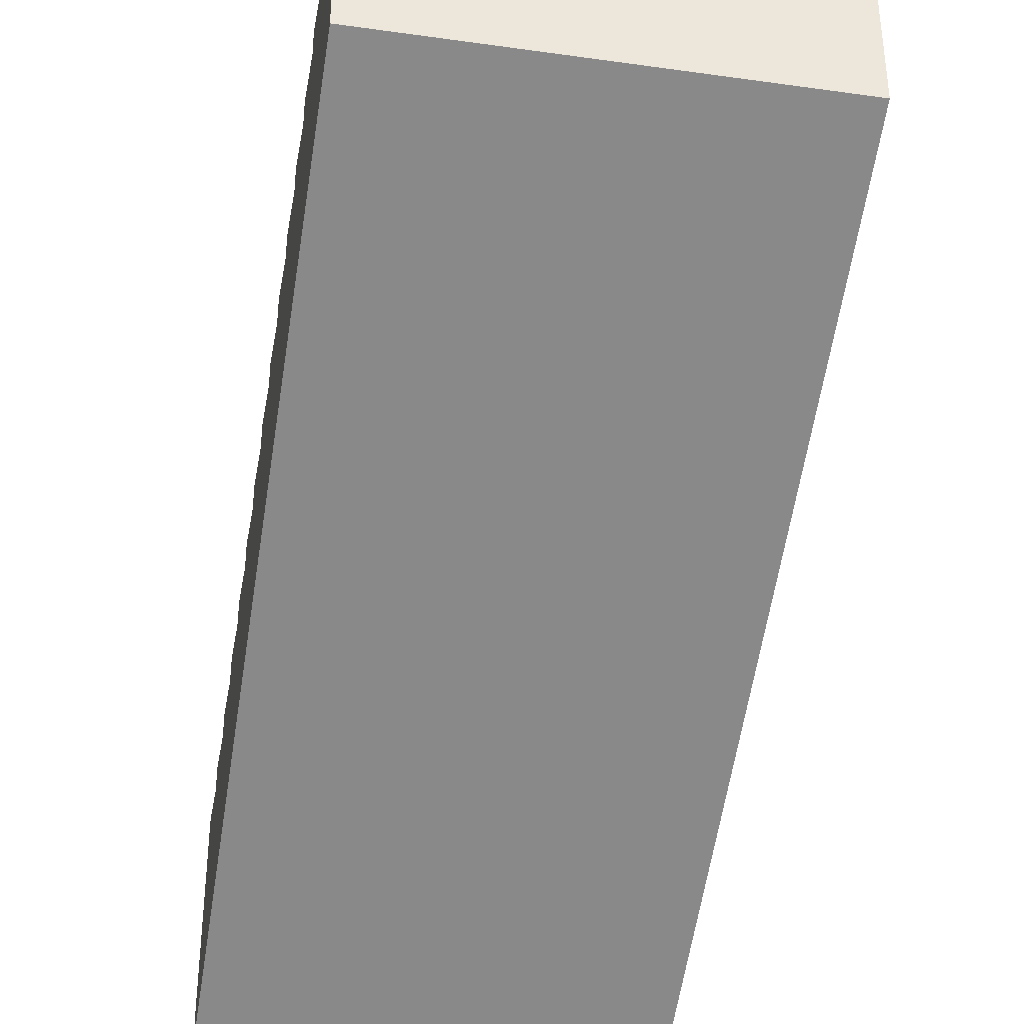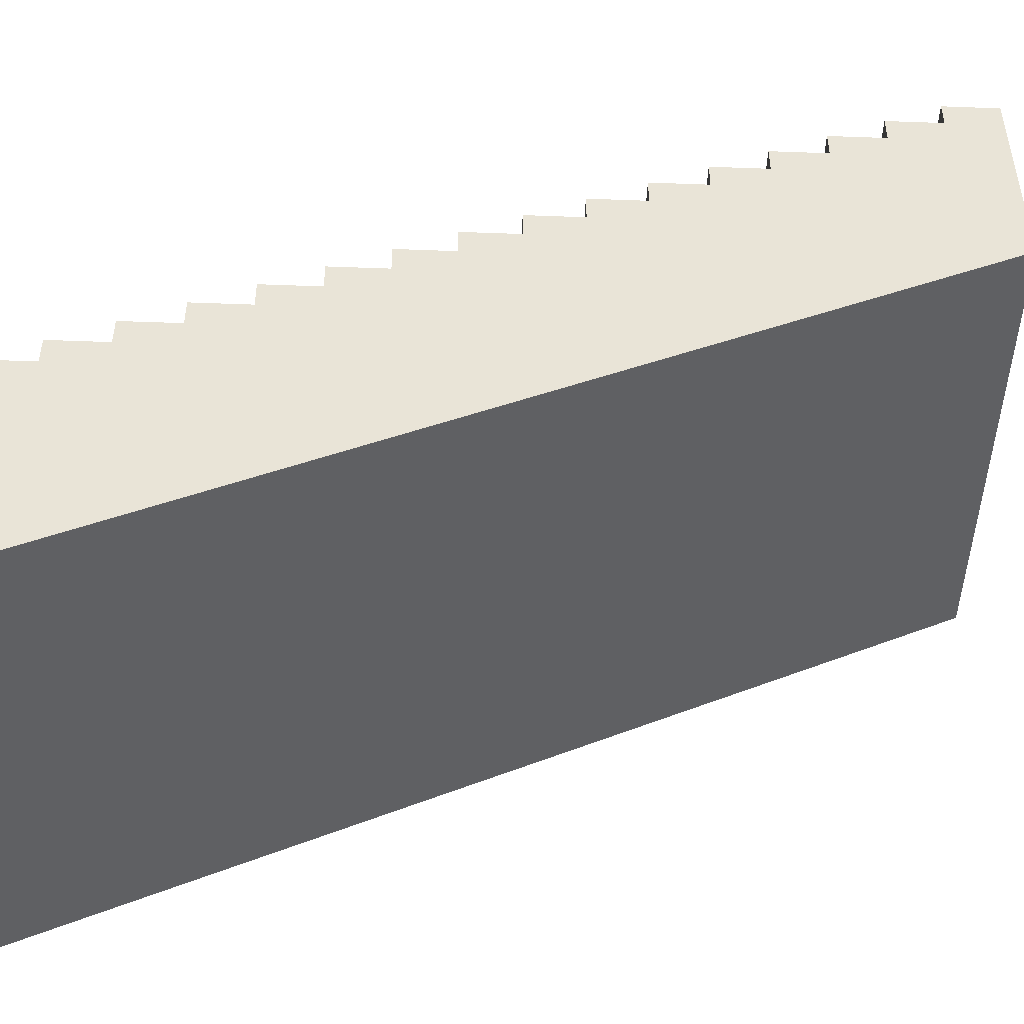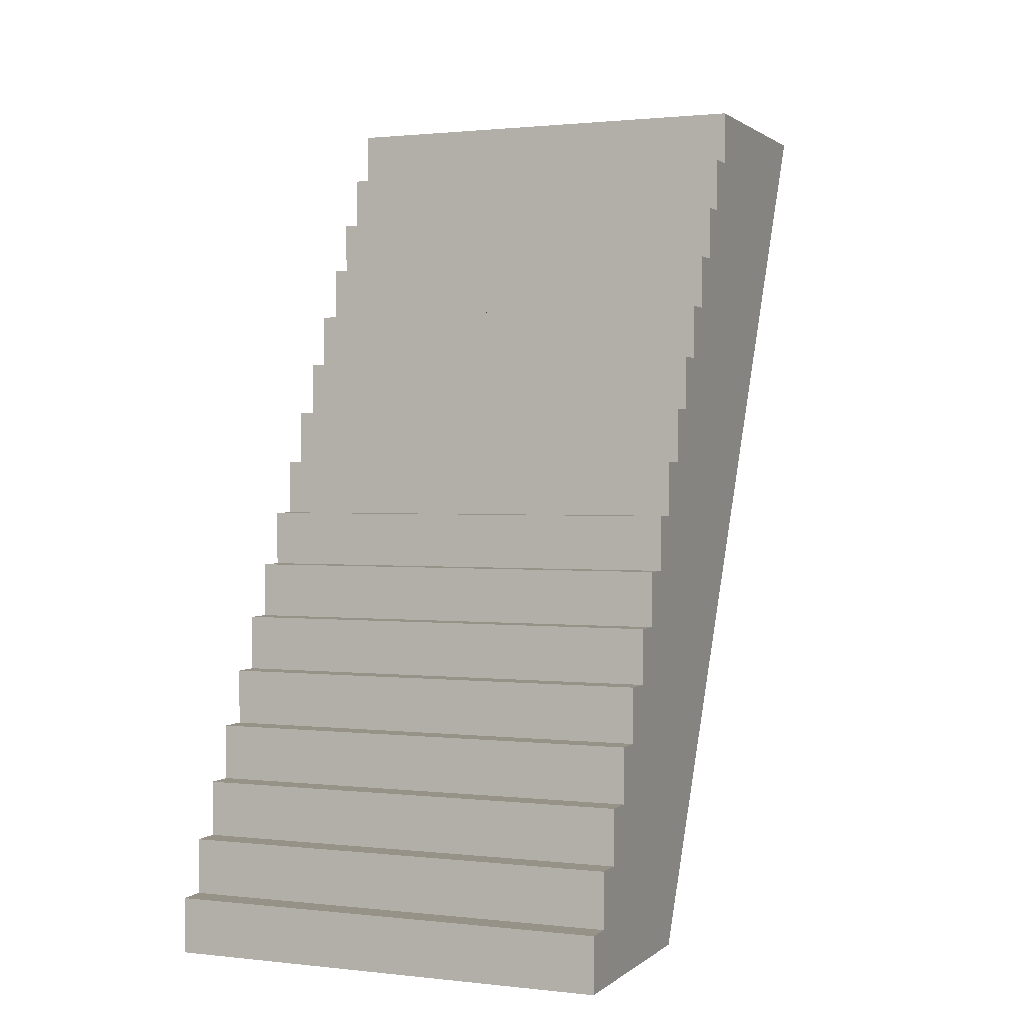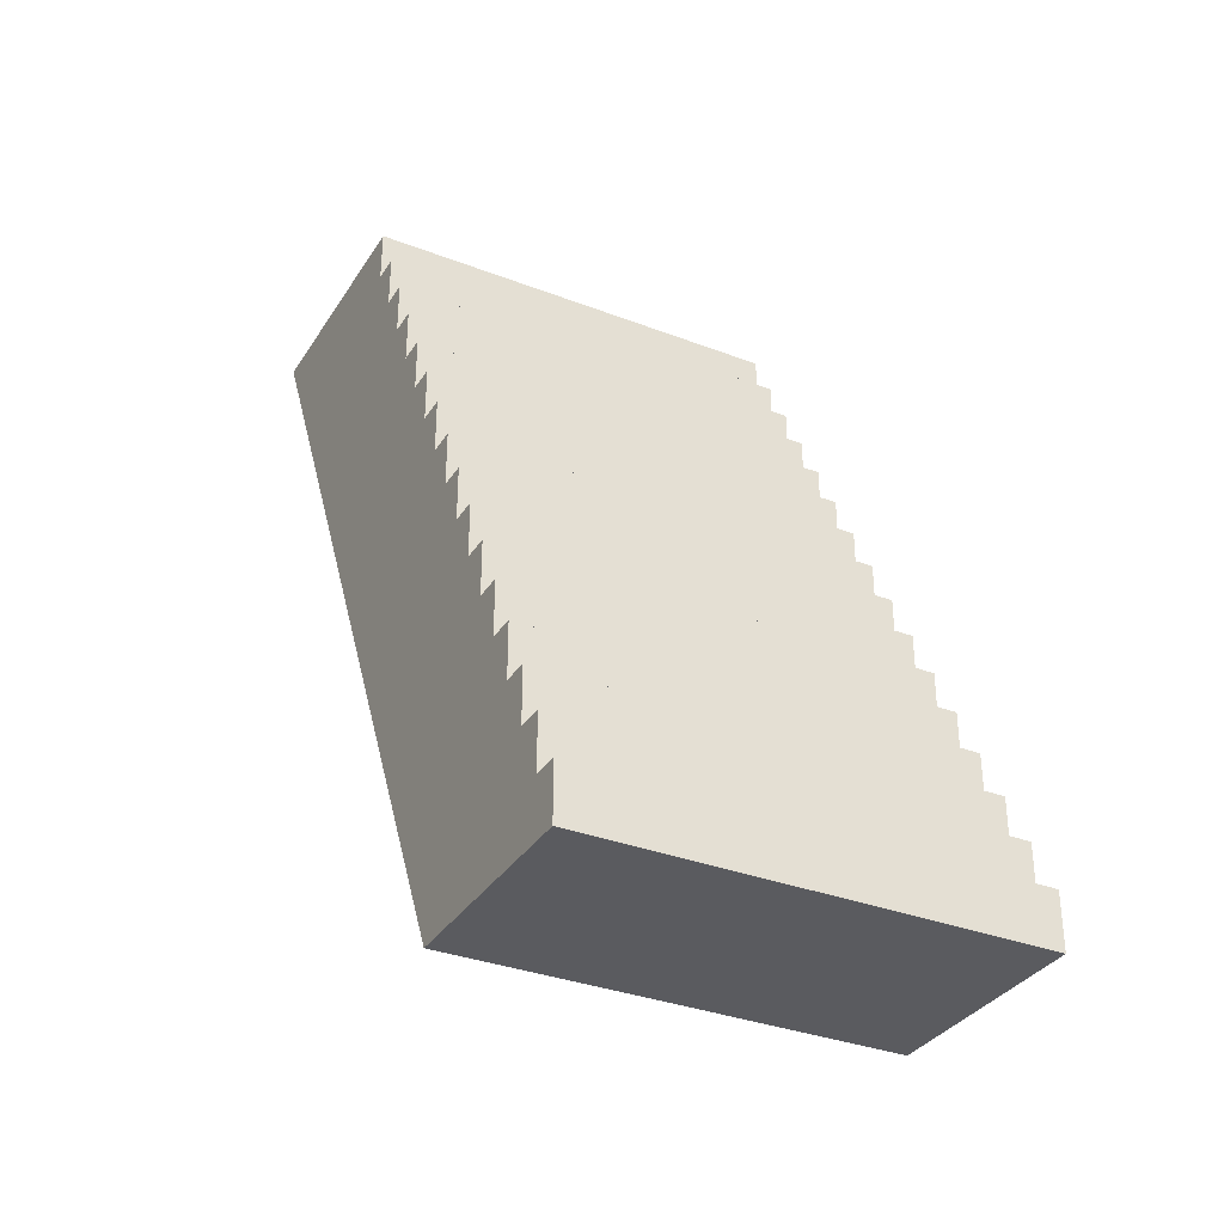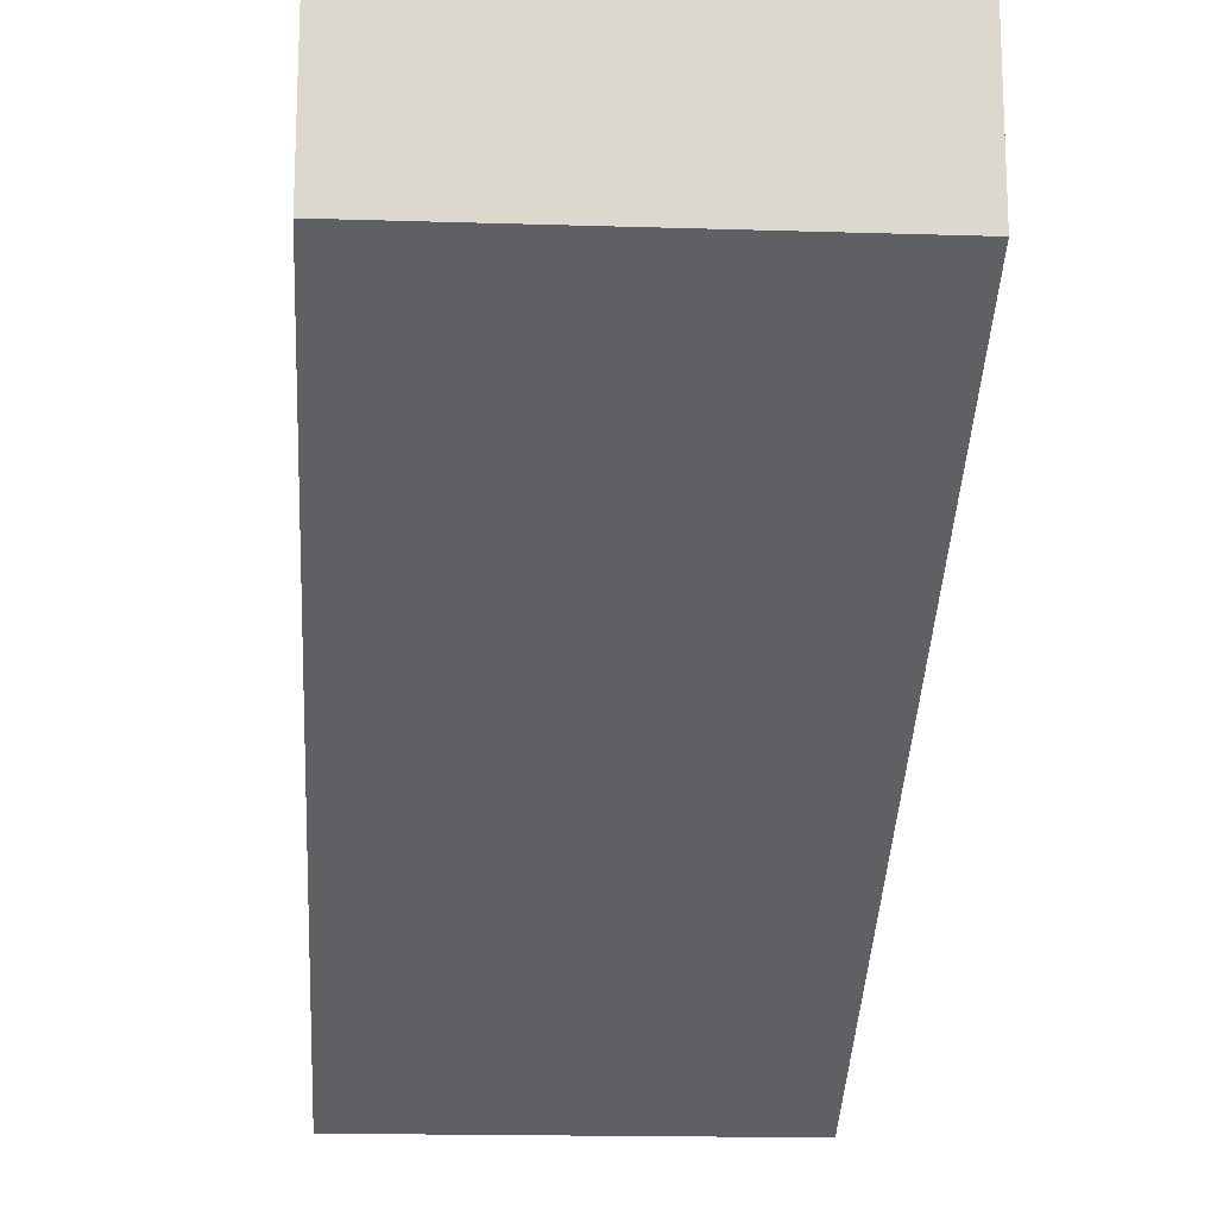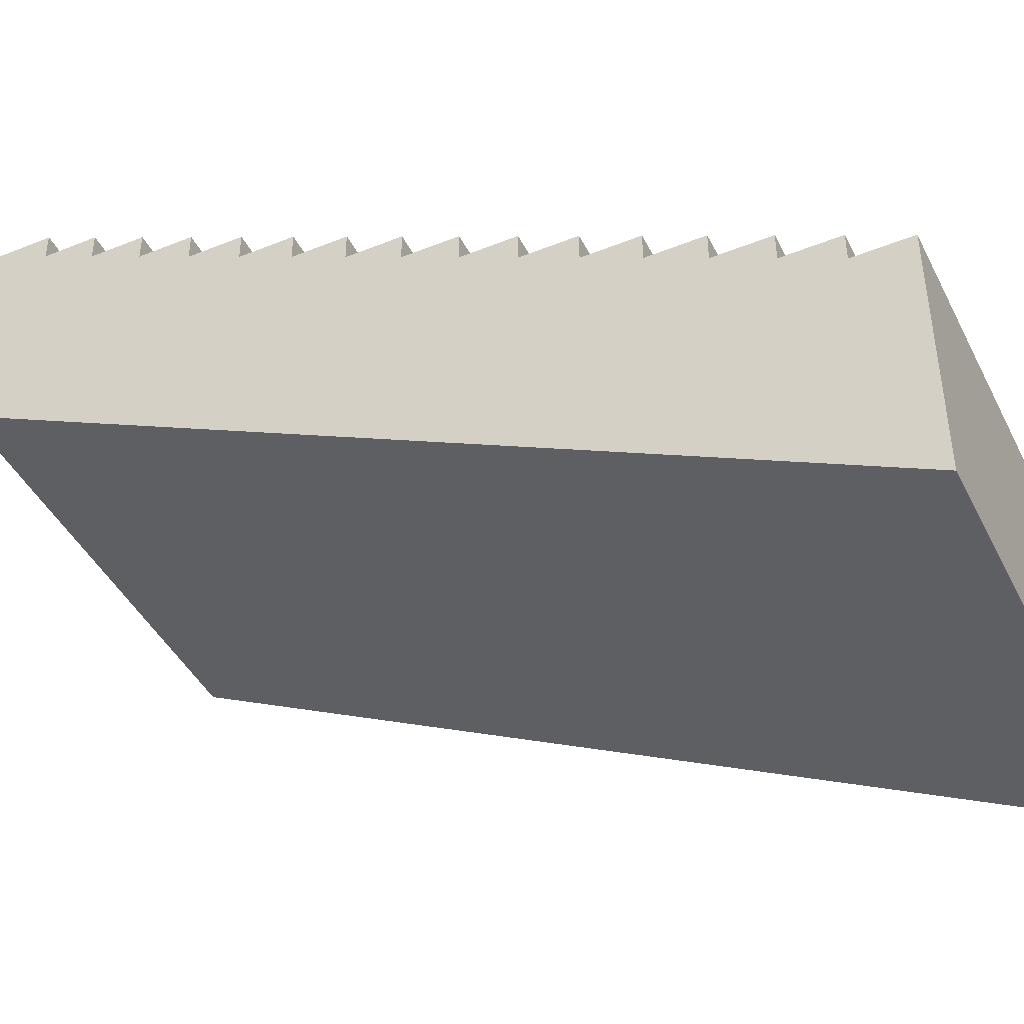
<metadata>
{"format":"obj","ext":"obj","renderer":"f3d","projection":"perspective","resolution":1024,"background":"white","views":[{"elev":-36.6,"azim":169.7,"up":"+Y"},{"elev":-47.8,"azim":87.6,"up":"+Y"},{"elev":1.2,"azim":-157.3,"up":"+Z"},{"elev":-33.5,"azim":152.3,"up":"+Z"},{"elev":-17.0,"azim":176.4,"up":"+Y"},{"elev":-43.6,"azim":-64.6,"up":"+Y"}]}
</metadata>
<code>
g pb_Mesh271272
v 1.061e-05 -1.25 2.5
v 1.061e-05 -1.5 3
v 1.061e-05 -1.25 3
v 1.061e-05 -1.75 3.5
v 1.061e-05 -1.5 3.5
v 1.061e-05 -2 4
v 1.061e-05 -1.75 4
v 1.061e-05 -2.25 4.5
v 1.061e-05 -2 4.5
v 1.061e-05 -2.5 5
v 1.061e-05 -2.25 5
v 1.061e-05 -2.75 5.5
v 1.061e-05 -2.5 5.5
v 2.015e-05 -3 6
v 2.015e-05 -2.75 6
v 2.015e-05 -3.25 6.5
v 2.015e-05 -3 6.5
v 2.015e-05 -3.5 7
v 2.015e-05 -3.25 7
v 2.015e-05 -3.75 7.5
v 2.015e-05 -3.5 7.5
v 9.537e-07 -1 2
v 1.061e-05 -1 2.5
v 9.537e-07 -0.75 1.5
v 9.537e-07 -0.75 2
v 9.537e-07 -0.5 1
v 9.537e-07 -0.5 1.5
v 0 -0.25 0.5
v 0 -0.25 1
v 2.015e-05 -3.75 7.5
v 2.027e-05 -5.5 7
v 2.027e-05 -5.75 7.5
v 2.027e-05 -5.75 7.5
v 2.015e-05 -3.75 8
v 2.027e-05 -6 8
v 1.073e-05 -4.5 5
v 1.061e-05 -2.75 5.5
v 1.061e-05 -2.5 5
v 1.073e-05 -4.25 4.5
v 1.061e-05 -2.25 4.5
v 1.073e-05 -4 4
v 1.073e-05 -4.25 4.5
v 1.061e-05 -2.5 5
v 1.073e-05 -4 4
v 1.061e-05 -2 4
v 1.073e-05 -3.75 3.5
v 1.073e-05 -3.75 3.5
v 1.061e-05 -2 4
v 1.061e-05 -1.75 3.5
v 1.073e-05 -3.5 3
v 1.073e-05 -3.5 3
v 1.061e-05 -1.75 3.5
v 1.061e-05 -1.5 3
v 1.073e-05 -3.25 2.5
v 1.073e-05 -3.25 2.5
v 1.061e-05 -1.5 3
v 1.061e-05 -1.25 2.5
v 9.537e-07 -3 2
v 9.537e-07 -3 2
v 1.061e-05 -1.25 2.5
v 9.537e-07 -1 2
v 9.537e-07 -2.75 1.5
v 9.537e-07 -2.75 1.5
v 9.537e-07 -1 2
v 9.537e-07 -0.75 1.5
v 9.537e-07 -2.5 1
v 9.537e-07 -2.5 1
v 9.537e-07 -0.75 1.5
v 9.537e-07 -0.5 1
v 9.537e-07 -2.25 0.5
v 9.537e-07 -2.25 0.5
v 9.537e-07 -0.5 1
v 0 -0.25 0.5
v 9.537e-07 -2 0
v 9.537e-07 -2 0
v 0 -0.25 0.5
v 0 0 0
v 0 0 0.5
v 2.027e-05 -5 6
v 2.015e-05 -3.25 6.5
v 1.073e-05 -4.75 5.5
v 2.027e-05 -5.25 6.5
v 2.015e-05 -3.5 7
v 2.015e-05 -3.25 6.5
v 2.027e-05 -5 6
v 1.061e-05 -2.75 5.5
v 1.073e-05 -4.5 5
v 1.073e-05 -4.75 5.5
v 2.015e-05 -3 6
v -4 -5.75 7.5
v -4 -6 8
v 2.027e-05 -6 8
v 2.027e-05 -5.75 7.5
v -4 -3.75 8
v 2.027e-05 -6 8
v -4 -6 8
v 2.015e-05 -3.75 8
v -4 -3.75 7.5
v 2.015e-05 -3.75 8
v -4 -3.75 8
v 2.015e-05 -3.75 7.5
v -4 -3.5 7.5
v 2.015e-05 -3.75 7.5
v -4 -3.75 7.5
v 2.015e-05 -3.5 7.5
v -4 -3.5 7
v 2.015e-05 -3.5 7.5
v -4 -3.5 7.5
v 2.015e-05 -3.5 7
v -4 -3.25 7
v 2.015e-05 -3.5 7
v -4 -3.5 7
v 2.015e-05 -3.25 7
v -4 -3.25 6.5
v 2.015e-05 -3.25 7
v -4 -3.25 7
v 2.015e-05 -3.25 6.5
v -4 -3 6.5
v 2.015e-05 -3.25 6.5
v -4 -3.25 6.5
v 2.015e-05 -3 6.5
v -4 -3 6
v 2.015e-05 -3 6.5
v -4 -3 6.5
v 2.015e-05 -3 6
v -4 -2.75 6
v 2.015e-05 -3 6
v -4 -3 6
v 2.015e-05 -2.75 6
v -4 -2.75 5.5
v 2.015e-05 -2.75 6
v -4 -2.75 6
v 1.061e-05 -2.75 5.5
v -4 -2.5 5.5
v 1.061e-05 -2.75 5.5
v -4 -2.75 5.5
v 1.061e-05 -2.5 5.5
v -4 -2.5 5
v 1.061e-05 -2.5 5.5
v -4 -2.5 5.5
v 1.061e-05 -2.5 5
v -4 -2.25 5
v 1.061e-05 -2.5 5
v -4 -2.5 5
v 1.061e-05 -2.25 5
v -4 -2.25 4.5
v 1.061e-05 -2.25 5
v -4 -2.25 5
v 1.061e-05 -2.25 4.5
v -4 -2 4.5
v 1.061e-05 -2.25 4.5
v -4 -2.25 4.5
v 1.061e-05 -2 4.5
v -4 -2 4
v 1.061e-05 -2 4.5
v -4 -2 4.5
v 1.061e-05 -2 4
v -4 -1.75 4
v 1.061e-05 -2 4
v -4 -2 4
v 1.061e-05 -1.75 4
v -4 -1.75 3.5
v 1.061e-05 -1.75 4
v -4 -1.75 4
v 1.061e-05 -1.75 3.5
v -4 -1.5 3.5
v 1.061e-05 -1.75 3.5
v -4 -1.75 3.5
v 1.061e-05 -1.5 3.5
v -4 -1.5 3
v 1.061e-05 -1.5 3.5
v -4 -1.5 3.5
v 1.061e-05 -1.5 3
v -4 -1.25 3
v 1.061e-05 -1.5 3
v -4 -1.5 3
v 1.061e-05 -1.25 3
v -4 -1.25 2.5
v 1.061e-05 -1.25 3
v -4 -1.25 3
v 1.061e-05 -1.25 2.5
v -4 -1 2.5
v 1.061e-05 -1.25 2.5
v -4 -1.25 2.5
v 1.061e-05 -1 2.5
v -4 -1 2
v 1.061e-05 -1 2.5
v -4 -1 2.5
v 9.537e-07 -1 2
v -4 -0.75 2
v 9.537e-07 -1 2
v -4 -1 2
v 9.537e-07 -0.75 2
v -4 -0.75 1.5
v 9.537e-07 -0.75 2
v -4 -0.75 2
v 9.537e-07 -0.75 1.5
v -4 -0.5 1.5
v 9.537e-07 -0.75 1.5
v -4 -0.75 1.5
v 9.537e-07 -0.5 1.5
v -4 -0.5 1
v 9.537e-07 -0.5 1.5
v -4 -0.5 1.5
v 9.537e-07 -0.5 1
v -4 -0.25 1
v 9.537e-07 -0.5 1
v -4 -0.5 1
v 0 -0.25 1
v -4 -0.25 0.5
v 0 -0.25 1
v -4 -0.25 1
v 0 -0.25 0.5
v -4 0 0.5
v 0 -0.25 0.5
v -4 -0.25 0.5
v 0 0 0.5
v -4 0 9.537e-06
v 0 0 0.5
v -4 0 0.5
v 0 0 0
v 2.027e-05 -5.5 7
v 2.015e-05 -3.75 7.5
v 2.015e-05 -3.5 7
v 2.027e-05 -5.25 6.5
v 0 0 0
v -4 -2 9.537e-06
v 9.537e-07 -2 0
v -4 0 9.537e-06
v 9.537e-07 -2.25 0.5
v 9.537e-07 -2 0
v -4 -2 9.537e-06
v -4 -2.25 0.5
v 9.537e-07 -2.5 1
v 9.537e-07 -2.25 0.5
v -4 -2.5 1
v 9.537e-07 -2.75 1.5
v 9.537e-07 -2.5 1
v -4 -2.75 1.5
v 9.537e-07 -3 2
v -4 -3 2
v 1.073e-05 -3.25 2.5
v -4 -3.25 2.5
v 1.073e-05 -3.5 3
v 1.073e-05 -3.25 2.5
v -4 -3.5 3
v 1.073e-05 -3.75 3.5
v 1.073e-05 -3.5 3
v -4 -3.75 3.5
v 1.073e-05 -4 4
v -4 -4 4
v 1.073e-05 -4.25 4.5
v -4 -4.25 4.5
v 1.073e-05 -4.5 5
v 1.073e-05 -4.25 4.5
v -4 -4.5 5
v 1.073e-05 -4.75 5.5
v 1.073e-05 -4.5 5
v -4 -4.75 5.5
v 2.027e-05 -5 6
v -4 -5 6
v 2.027e-05 -5.25 6.5
v -4 -5.25 6.5
v -4 -5.25 6.5
v 2.027e-05 -5.5 7
v 2.027e-05 -5.25 6.5
v -4 -5.5 7
v 2.027e-05 -5.5 7
v -4 -5.75 7.5
v -4 -3.25 6.5
v -4 -3 6
v -4 -3 6.5
v -4 -1.5 3
v -4 -1.25 2.5
v -4 -1.25 3
v -4 -1 2
v -4 -1 2.5
v -4 -0.75 1.5
v -4 -0.75 2
v -4 -3.5 7
v -4 -3.25 7
v -4 -3.75 7.5
v -4 -3.5 7.5
v -4 -1.75 3.5
v -4 -1.5 3.5
v -4 -2 4
v -4 -1.75 4
v -4 -2.25 4.5
v -4 -2 4.5
v -4 -2.5 5
v -4 -2.25 5
v -4 -2.75 5.5
v -4 -2.5 5.5
v -4 -2.75 6
v -4 -0.5 1
v -4 -0.5 1.5
v -4 -0.25 0.5
v -4 -0.25 1
v -4 0 9.537e-06
v -4 0 0.5
v -4 -3 6
v -4 -5.25 6.5
v -4 -5 6
v -4 -3.25 6.5
v -4 -3.25 6.5
v -4 -5.5 7
v -4 -5.25 6.5
v -4 -3.5 7
v -4 -5.75 7.5
v -4 -5.5 7
v -4 -3.75 7.5
v -4 -3.75 7.5
v -4 -6 8
v -4 -5.75 7.5
v -4 -3.75 8
v -4 -0.75 1.5
v -4 -3 2
v -4 -2.75 1.5
v -4 -1 2
v -4 -1 2
v -4 -3.25 2.5
v -4 -3 2
v -4 -1.25 2.5
v -4 -1.25 2.5
v -4 -3.5 3
v -4 -3.25 2.5
v -4 -1.5 3
v -4 -1.5 3
v -4 -3.75 3.5
v -4 -3.5 3
v -4 -1.75 3.5
v -4 -1.75 3.5
v -4 -4 4
v -4 -3.75 3.5
v -4 -2 4
v -4 -4.25 4.5
v -4 -4 4
v -4 -2.25 4.5
v -4 -2.25 4.5
v -4 -4.5 5
v -4 -4.25 4.5
v -4 -2.5 5
v -4 -2.5 5
v -4 -4.75 5.5
v -4 -4.5 5
v -4 -2.75 5.5
v -4 -5 6
v -4 -4.75 5.5
v -4 -3 6
v -4 -2.75 1.5
v -4 -0.5 1
v -4 -0.75 1.5
v -4 -2.5 1
v -4 -2.5 1
v -4 -0.25 0.5
v -4 -0.5 1
v -4 -2.25 0.5
v -4 -2.25 0.5
v -4 0 9.537e-06
v -4 -0.25 0.5
v -4 -2 9.537e-06
g pb_Mesh271272_0
f 3 2 1
f 5 4 2
f 7 6 4
f 9 8 6
f 11 10 8
f 13 12 10
f 15 14 12
f 17 16 14
f 19 18 16
f 21 20 18
f 23 1 22
f 25 22 24
f 27 24 26
f 29 26 28
f 32 31 30
f 20 34 33
f 35 33 34
f 38 37 36
f 36 39 38
f 42 41 40
f 40 43 42
f 45 8 44
f 44 46 45
f 49 48 47
f 47 50 49
f 53 52 51
f 51 54 53
f 57 56 55
f 55 58 57
f 61 60 59
f 59 62 61
f 65 64 63
f 63 66 65
f 69 68 67
f 67 70 69
f 73 72 71
f 71 74 73
f 77 76 75
f 78 76 77
f 14 80 79
f 79 81 14
f 84 83 82
f 82 85 84
f 88 87 86
f 86 89 88
f 92 91 90
f 93 92 90
f 96 95 94
f 97 94 95
f 100 99 98
f 101 98 99
f 104 103 102
f 105 102 103
f 108 107 106
f 109 106 107
f 112 111 110
f 113 110 111
f 116 115 114
f 117 114 115
f 120 119 118
f 121 118 119
f 124 123 122
f 125 122 123
f 128 127 126
f 129 126 127
f 132 131 130
f 133 130 131
f 136 135 134
f 137 134 135
f 140 139 138
f 141 138 139
f 144 143 142
f 145 142 143
f 148 147 146
f 149 146 147
f 152 151 150
f 153 150 151
f 156 155 154
f 157 154 155
f 160 159 158
f 161 158 159
f 164 163 162
f 165 162 163
f 168 167 166
f 169 166 167
f 172 171 170
f 173 170 171
f 176 175 174
f 177 174 175
f 180 179 178
f 181 178 179
f 184 183 182
f 185 182 183
f 188 187 186
f 189 186 187
f 192 191 190
f 193 190 191
f 196 195 194
f 197 194 195
f 200 199 198
f 201 198 199
f 204 203 202
f 205 202 203
f 208 207 206
f 209 206 207
f 212 211 210
f 213 210 211
f 216 215 214
f 217 214 215
f 220 219 218
f 221 218 219
f 224 223 222
f 222 225 224
f 228 227 226
f 229 226 227
f 232 231 230
f 230 233 232
f 235 234 233
f 234 236 233
f 238 237 236
f 237 239 236
f 237 240 239
f 240 241 239
f 240 242 241
f 242 243 241
f 245 244 243
f 244 246 243
f 248 247 246
f 247 249 246
f 247 250 249
f 250 251 249
f 250 252 251
f 252 253 251
f 255 254 253
f 254 256 253
f 258 257 256
f 257 259 256
f 257 260 259
f 260 261 259
f 260 262 261
f 262 263 261
f 266 265 264
f 265 267 264
f 268 93 267
f 93 269 267
g pb_Mesh271272_1
f 272 271 270
f 275 274 273
f 277 276 274
f 279 278 276
f 281 270 280
f 283 280 282
f 285 273 284
f 287 284 286
f 289 286 288
f 291 288 290
f 293 290 292
f 294 292 271
f 296 295 278
f 298 297 295
f 300 299 297
f 303 302 301
f 304 301 302
f 307 306 305
f 308 305 306
f 310 309 308
f 311 308 309
f 314 313 312
f 315 312 313
f 318 317 316
f 319 316 317
f 322 321 320
f 323 320 321
f 326 325 324
f 327 324 325
f 330 329 328
f 331 328 329
f 334 333 332
f 286 332 333
f 337 336 335
f 338 335 336
f 341 340 339
f 342 339 340
f 345 344 343
f 346 343 344
f 348 347 292
f 349 292 347
f 352 351 350
f 353 350 351
f 356 355 354
f 357 354 355
f 360 359 358
f 361 358 359

</code>
